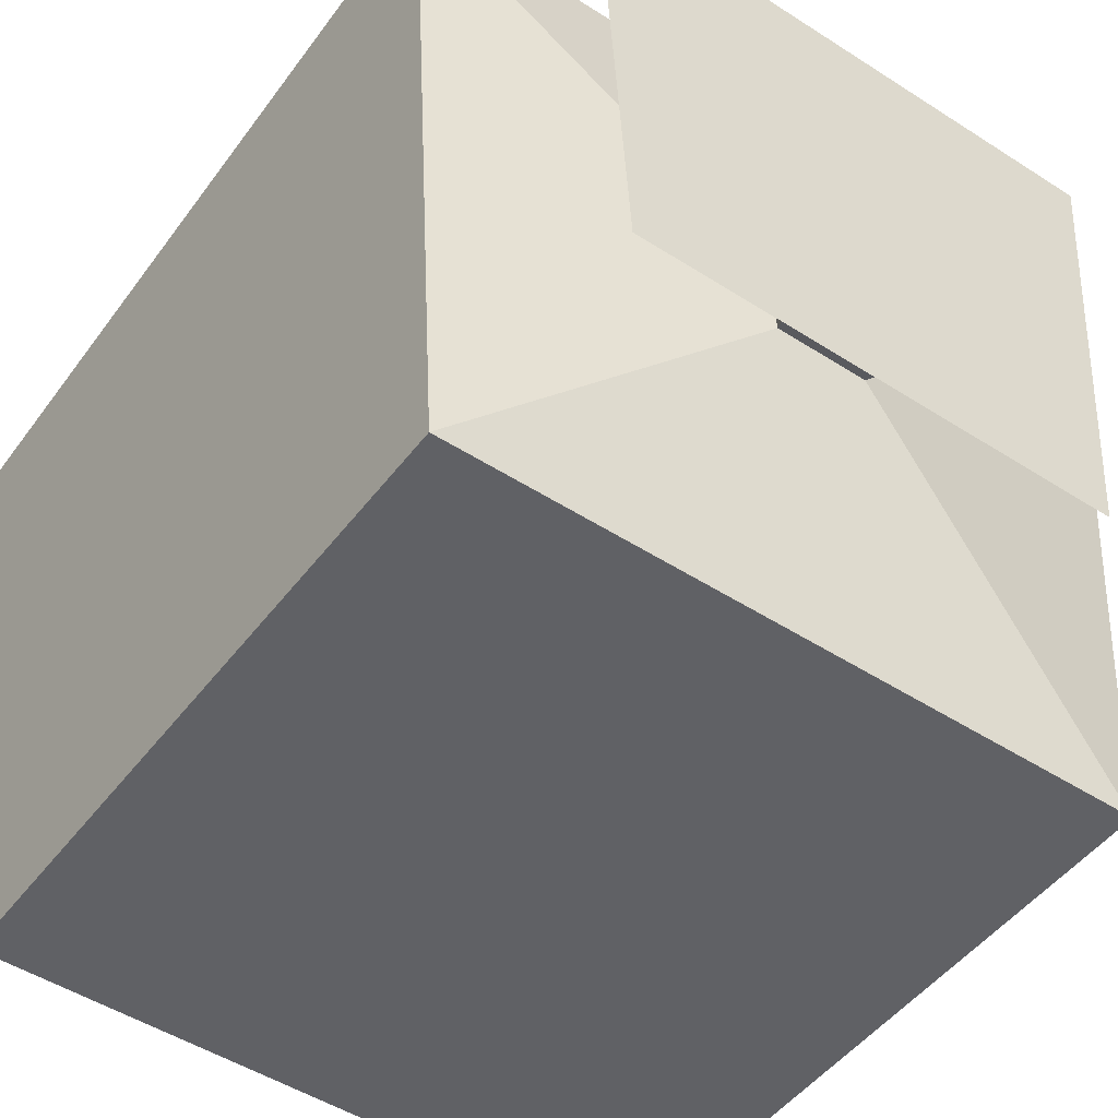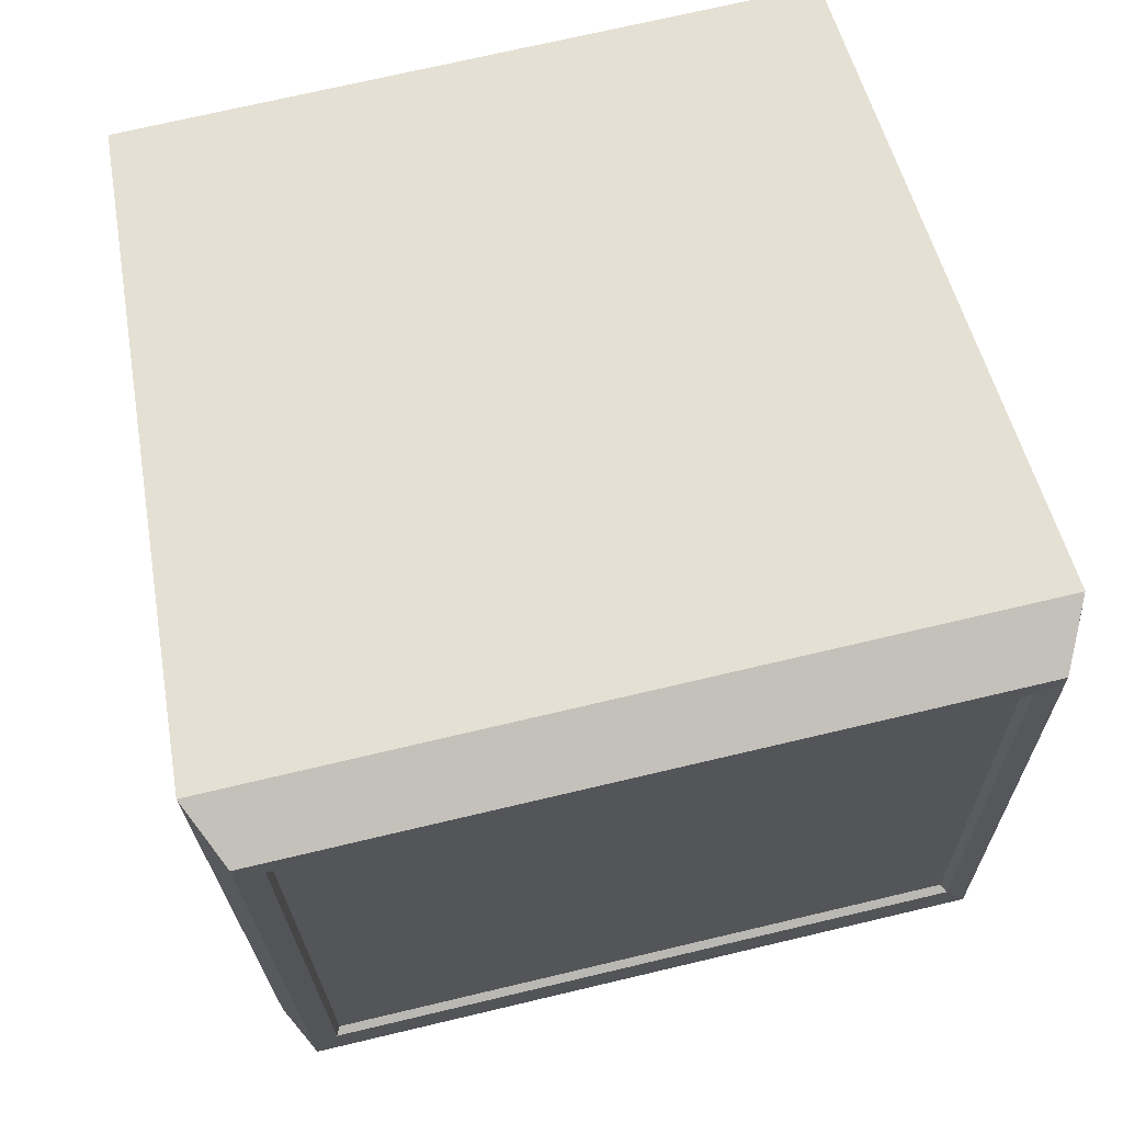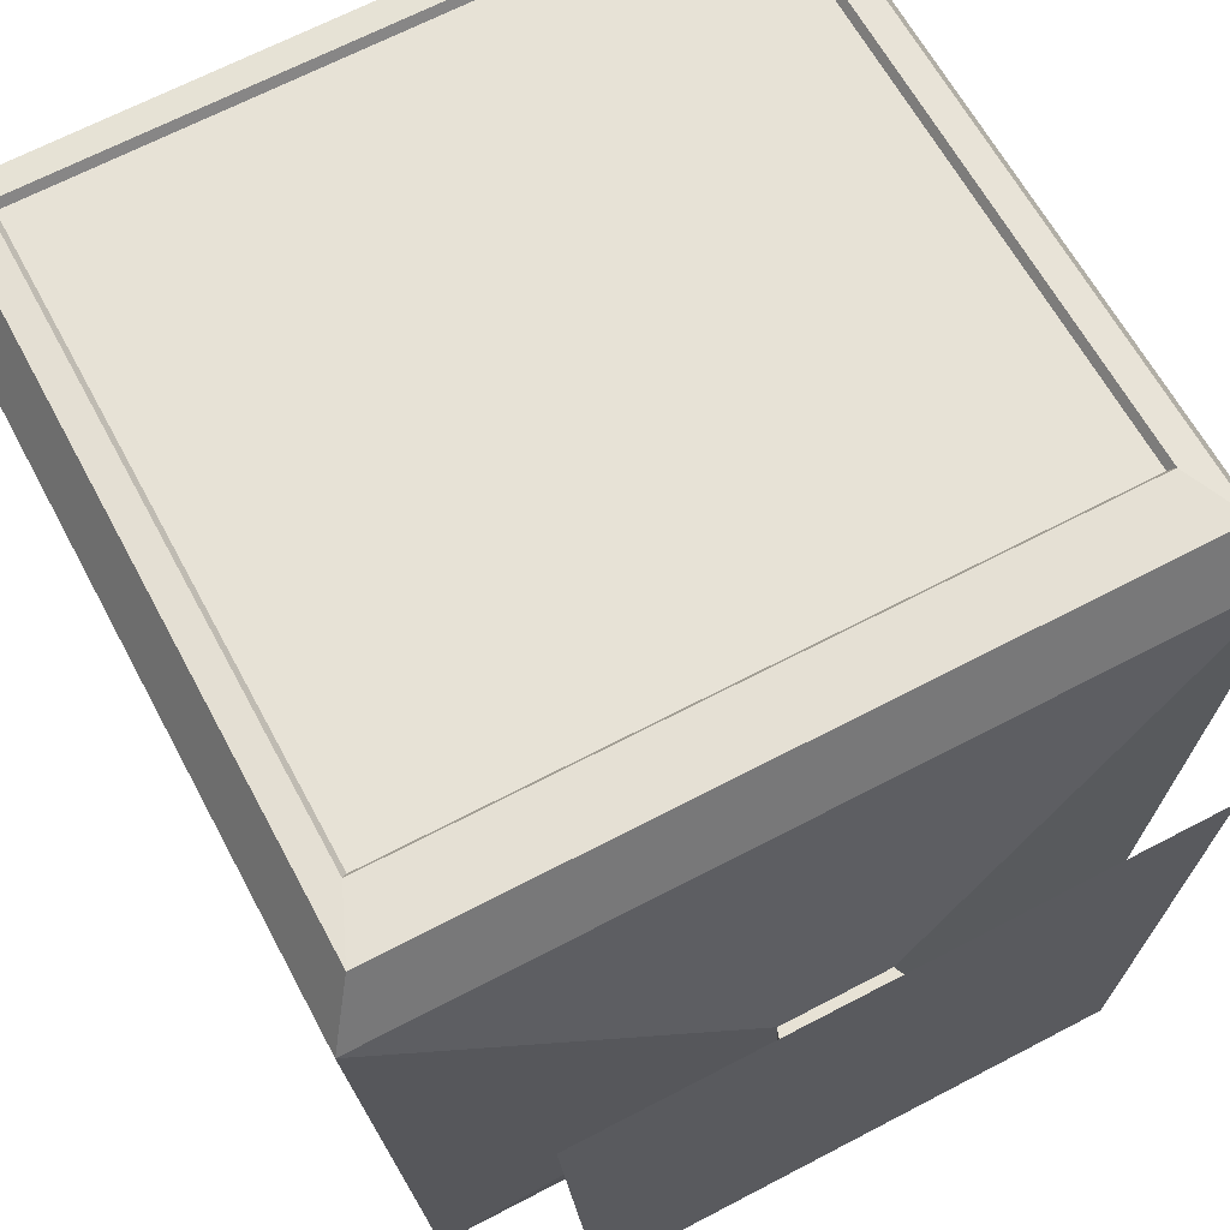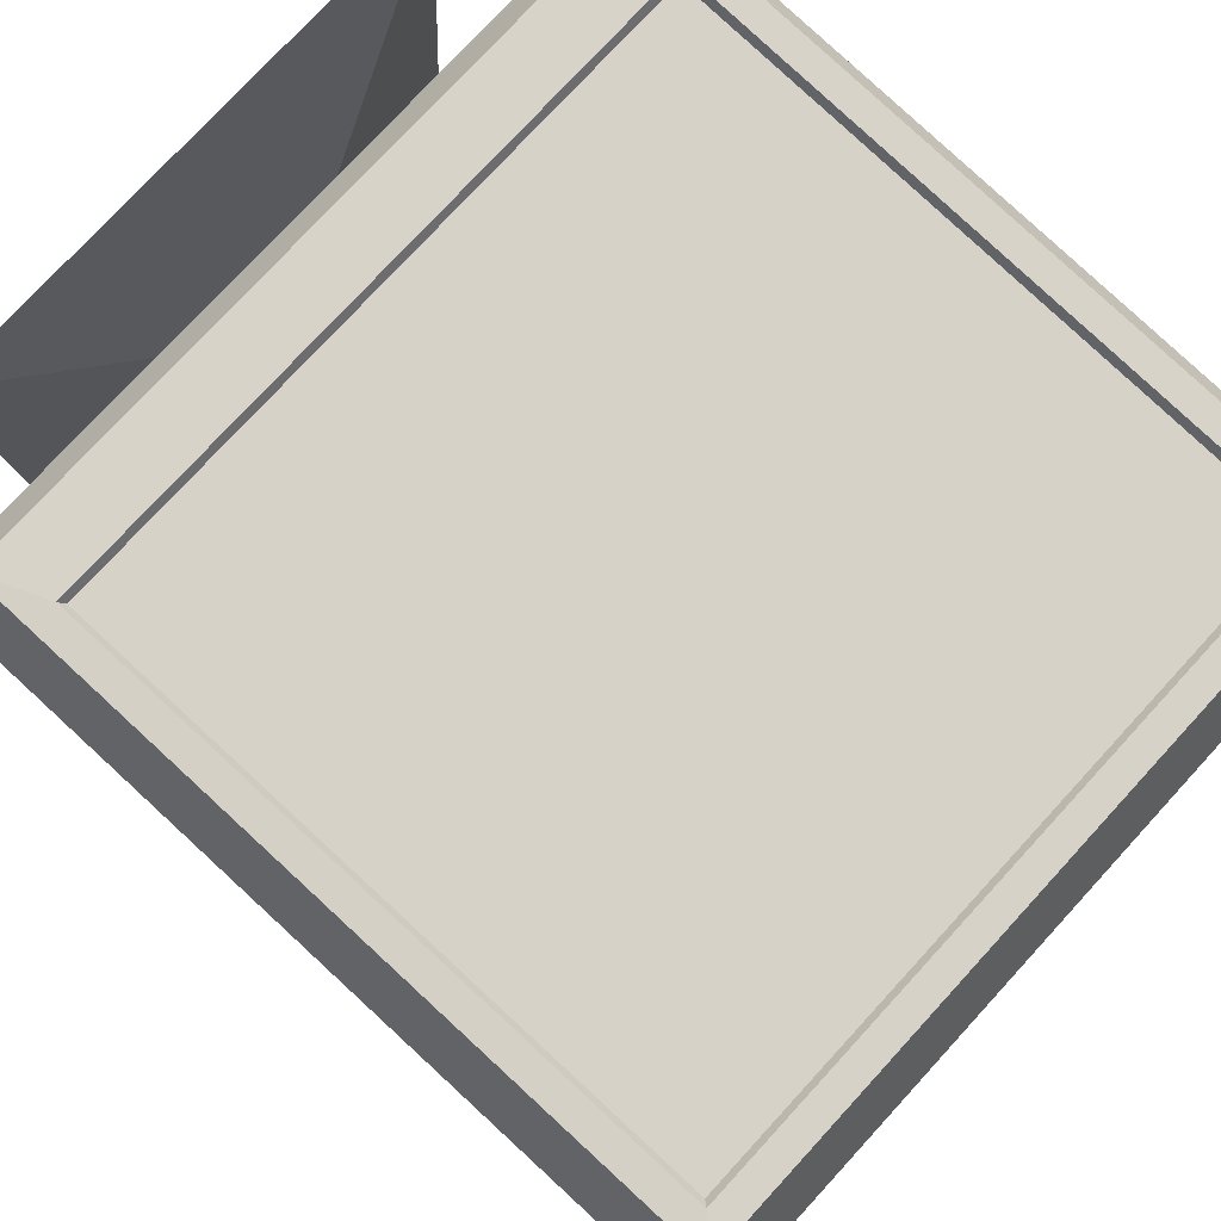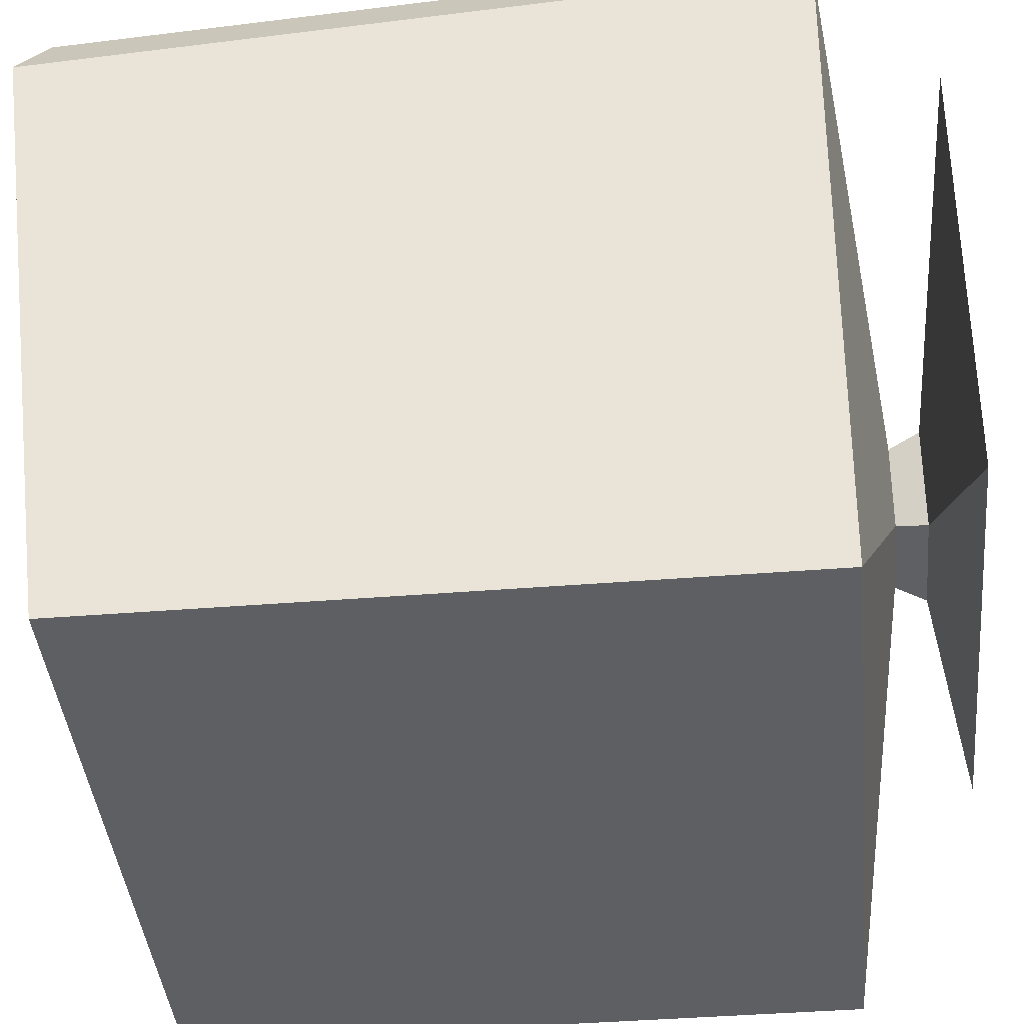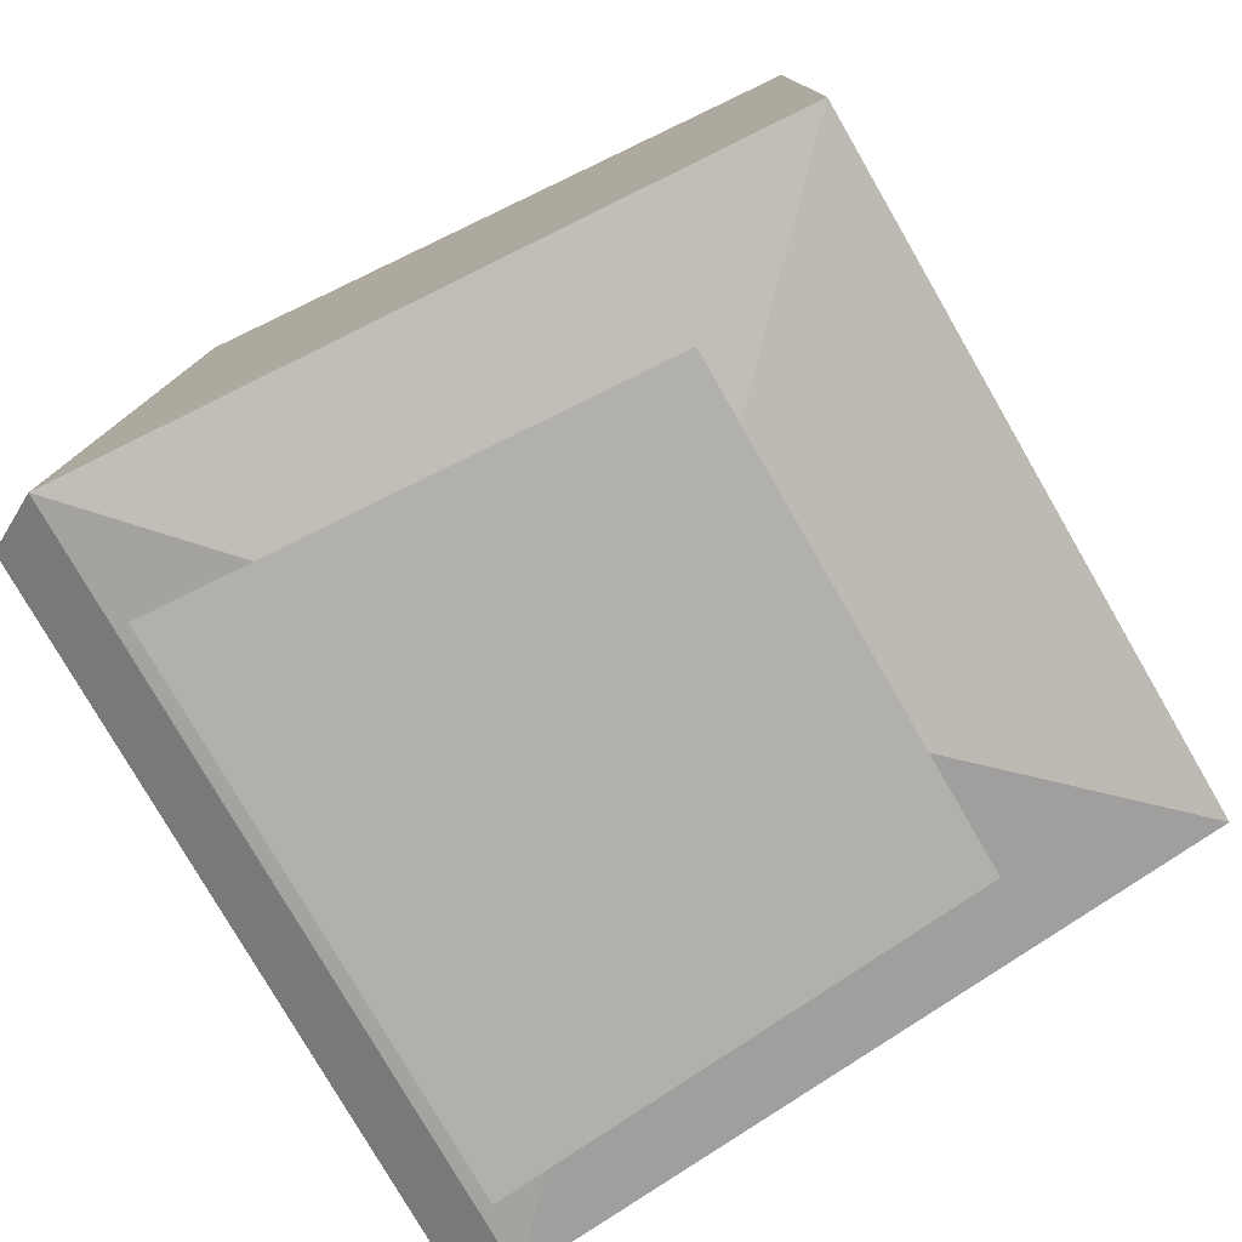
<metadata>
{"format":"obj","ext":"obj","renderer":"f3d","projection":"perspective","resolution":1024,"background":"white","views":[{"elev":-48.9,"azim":-35.6,"up":"+Z"},{"elev":71.7,"azim":-13.3,"up":"+Y"},{"elev":66.4,"azim":-27.8,"up":"+Z"},{"elev":76.2,"azim":132.5,"up":"+Z"},{"elev":-41.3,"azim":-84.4,"up":"+Z"},{"elev":-78.1,"azim":120.0,"up":"+Y"}]}
</metadata>
<code>
o Cube
v 0.772 0.772 -0.772
v 0.772 -0.772 -0.772
v 0.8813 0.9582 0.7119
v 0.8813 -0.8003 0.8325
v -0.772 0.772 -0.772
v -0.772 -0.772 -0.772
v -0.8813 0.9582 0.7119
v -0.8813 -0.8003 0.8325
v 0.8147 0.9013 0.8552
v 0.8147 -0.7243 0.9666
v -0.8147 0.9013 0.8552
v -0.8147 -0.7243 0.9666
v 0.7541 0.8409 0.8593
v 0.7541 -0.5855 0.9624
v -0.7541 0.8409 0.8593
v -0.7541 -0.5855 0.9624
v 0.743 0.8284 0.8415
v 0.743 -0.5756 0.9431
v -0.743 0.8284 0.8415
v -0.743 -0.5756 0.9431
v -0.1049 -0.8985 -0.1066
v -0.1197 -0.9017 0.1031
v 0.1049 -0.8985 -0.1066
v 0.1197 -0.9017 0.1031
v -0.1275 -0.9669 -0.1303
v -0.1456 -0.9707 0.1247
v 0.1275 -0.9669 -0.1303
v 0.1456 -0.9707 0.1247
v -0.5599 -1.054 -0.3596
v -0.6374 -1.07 0.7345
v 0.5342 -1.054 -0.3596
v 0.6117 -1.07 0.7345
v -0.743 -0.5756 0.9431
v -0.743 0.8284 0.8415
v 0.743 0.8284 0.8415
v 0.743 -0.5756 0.9431
f 1 5 7 3
f 7 8 12 11
f 8 7 5 6
f 6 2 23 21
f 2 1 3 4
f 6 5 1 2
f 10 9 13 14
f 8 4 10 12
f 3 7 11 9
f 4 3 9 10
f 13 15 19 17
f 9 11 15 13
f 11 12 16 15
f 12 10 14 16
f 20 18 36 33
f 15 16 20 19
f 16 14 18 20
f 14 13 17 18
f 24 22 26 28
f 4 8 22 24
f 8 6 21 22
f 2 4 24 23
f 27 28 32 31
f 22 21 25 26
f 23 24 28 27
f 21 23 27 25
f 29 31 32 30
f 25 27 31 29
f 28 26 30 32
f 26 25 29 30
f 36 35 34 33
f 18 17 35 36
f 17 19 34 35
f 19 20 33 34

</code>
